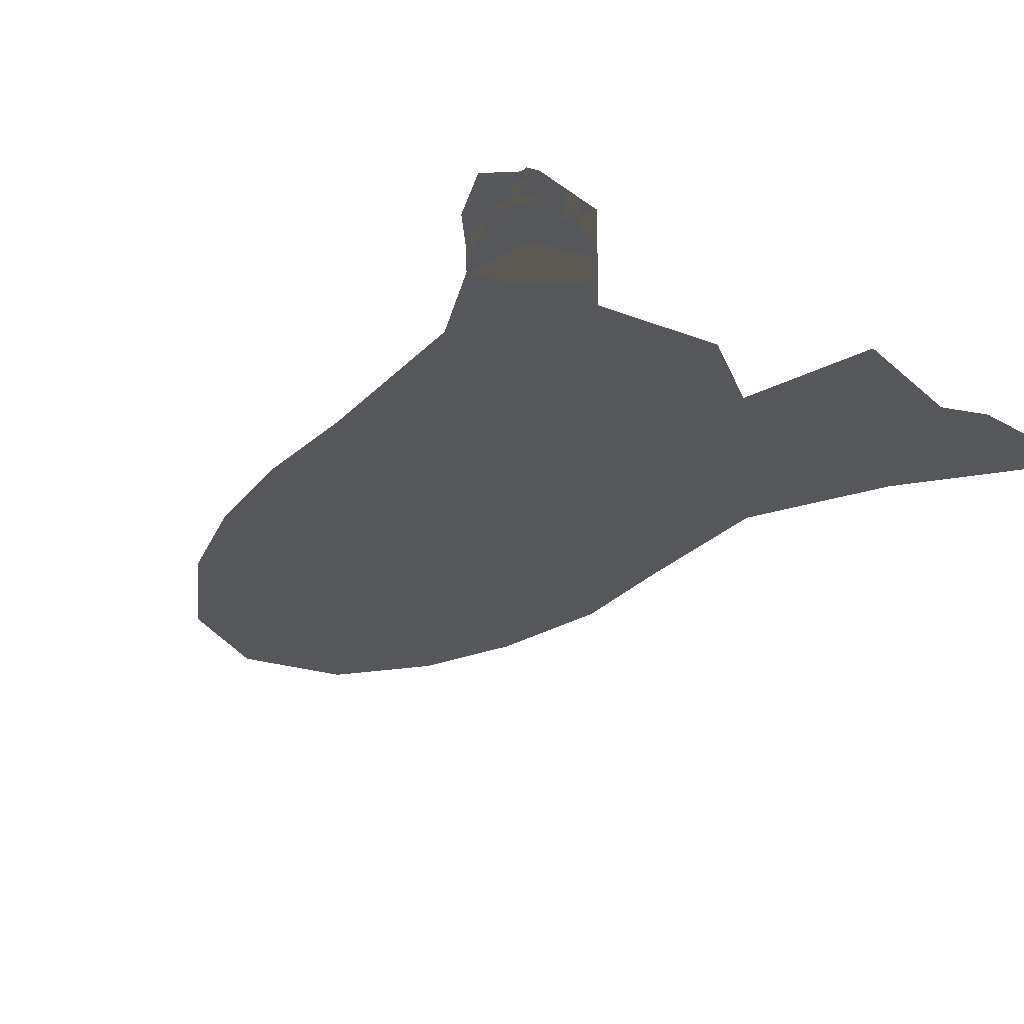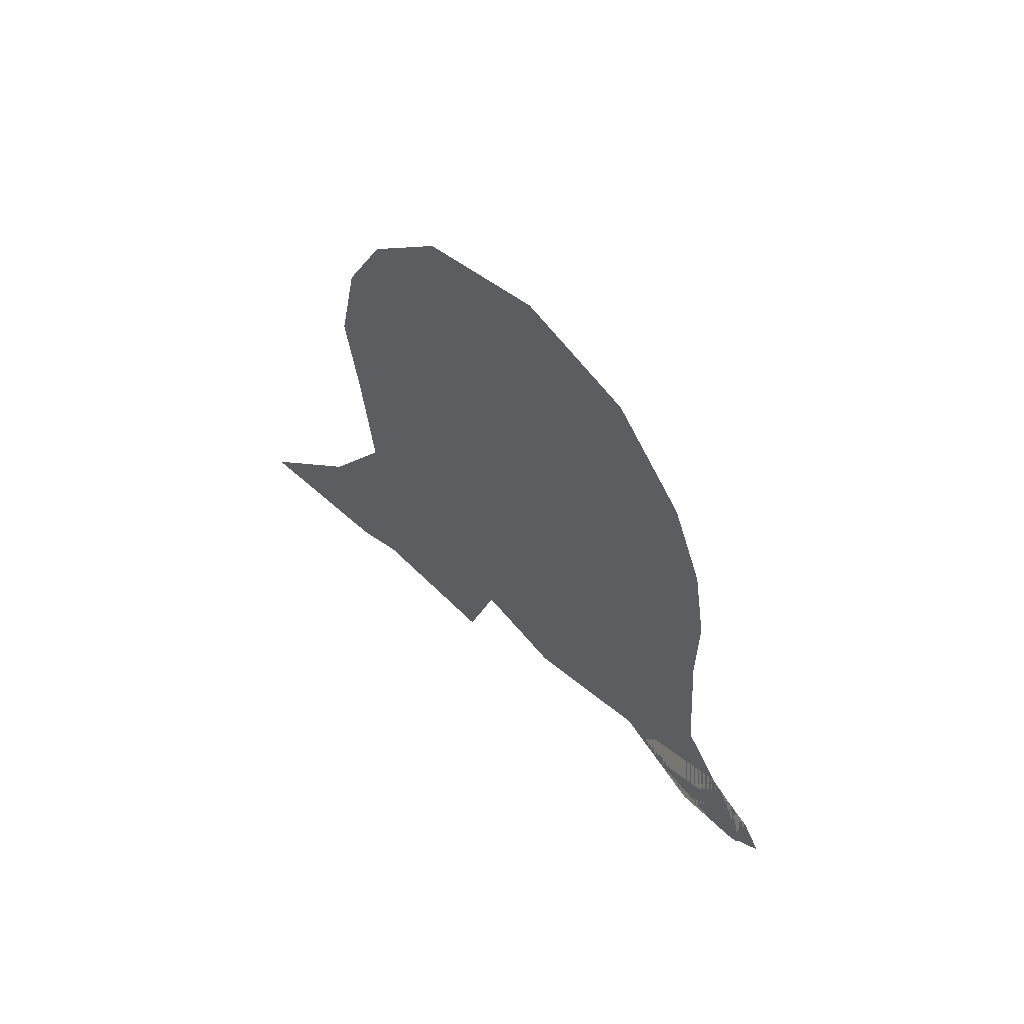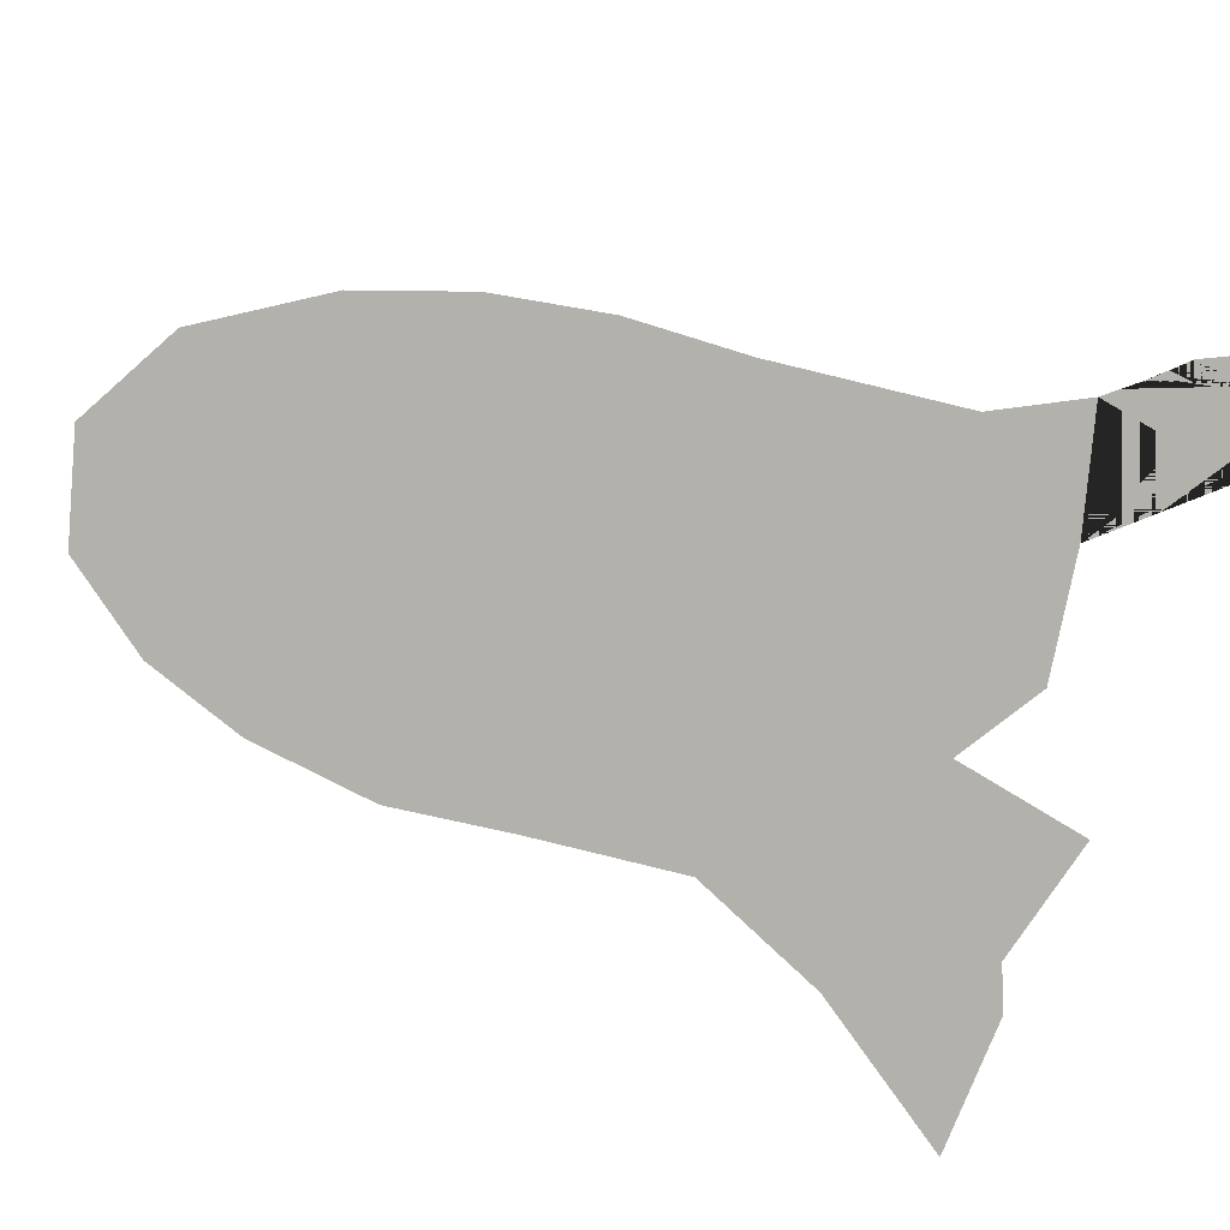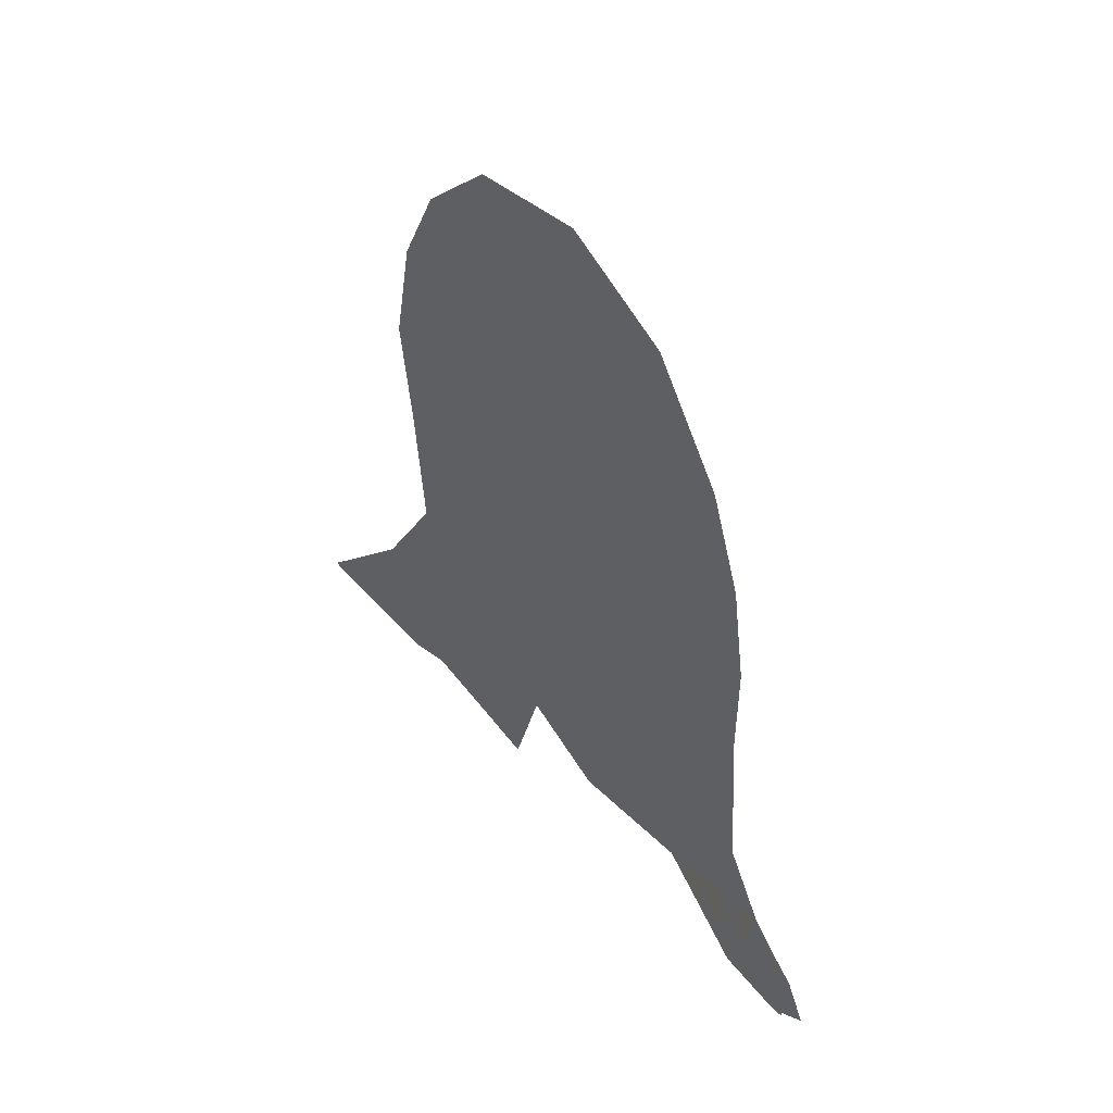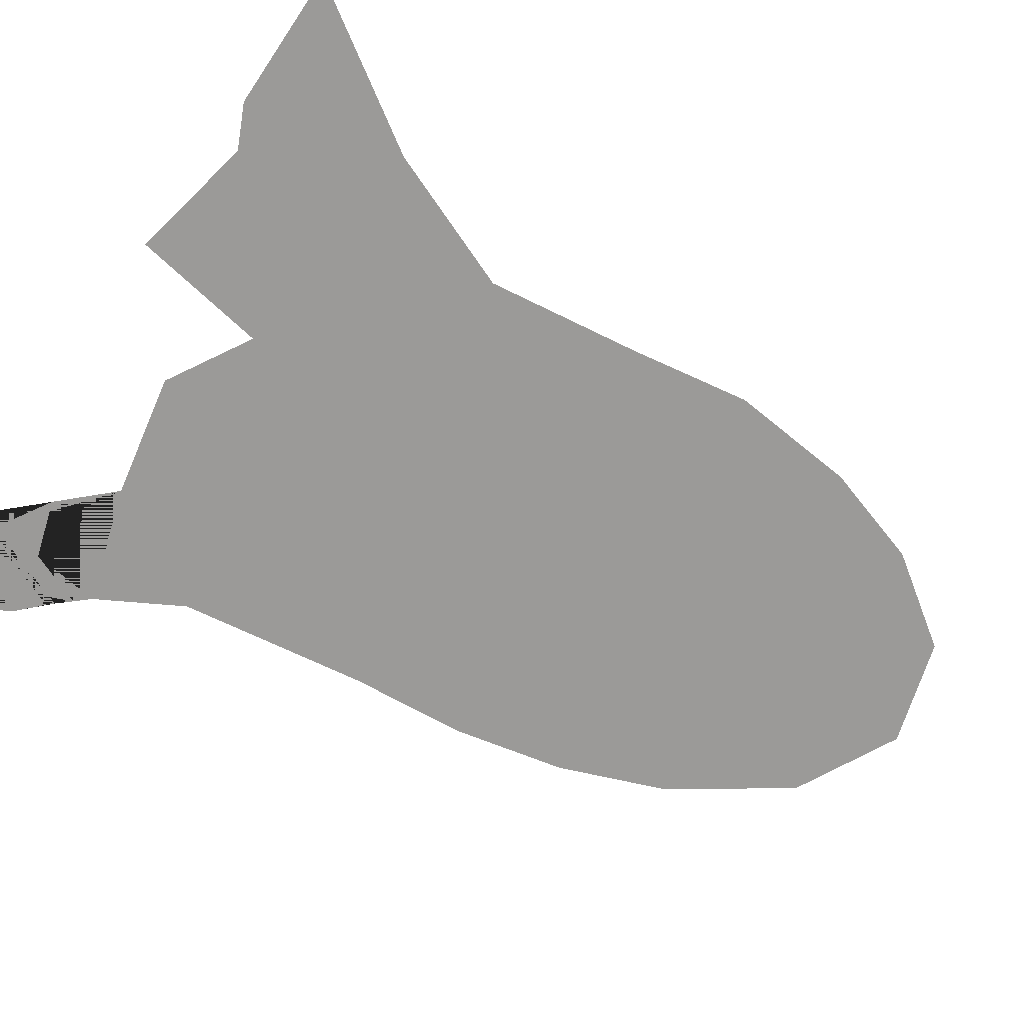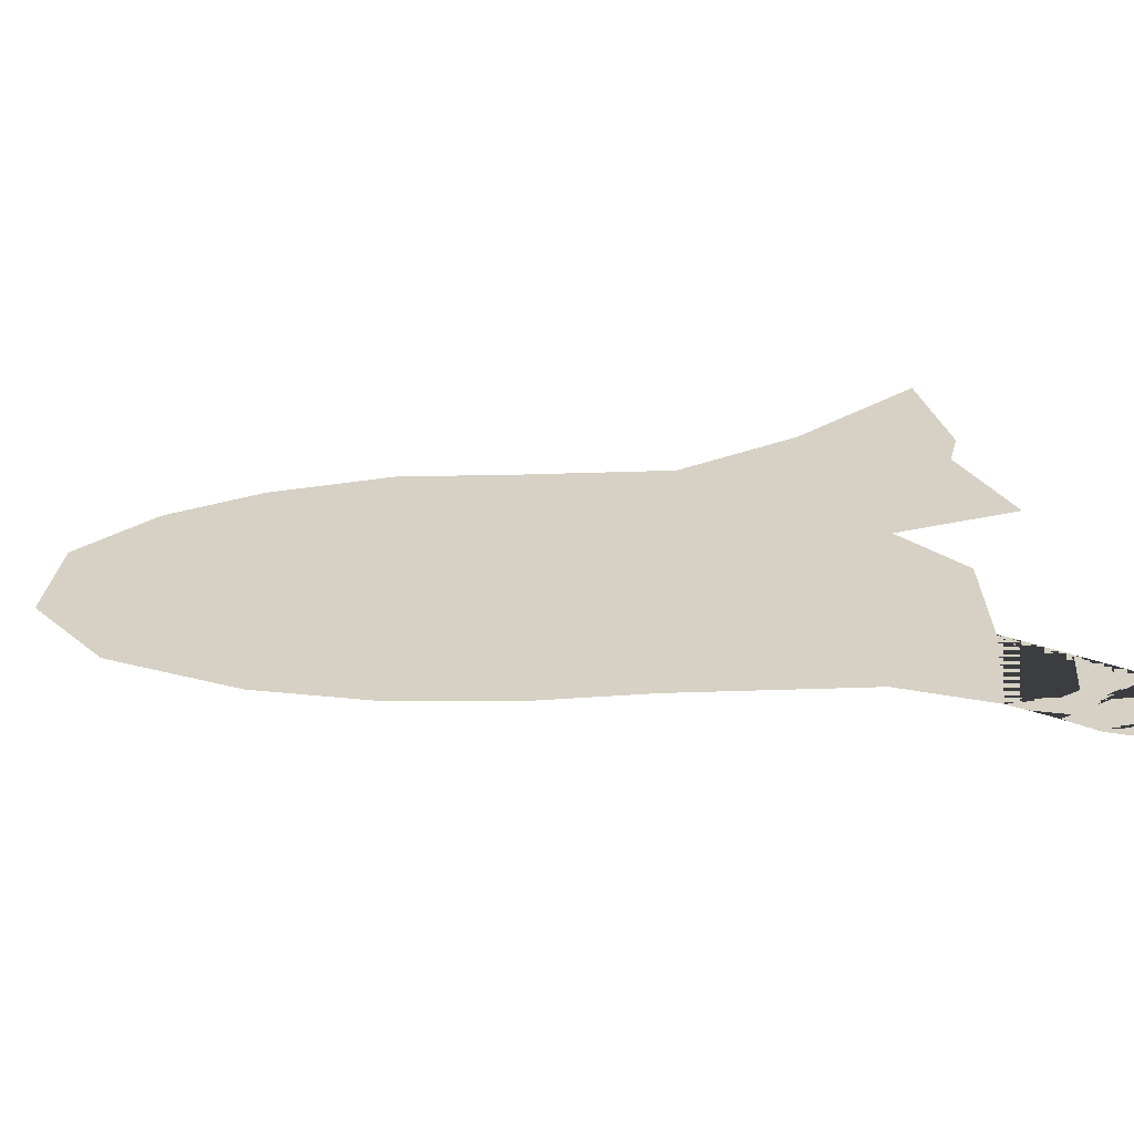
<metadata>
{"format":"obj","ext":"obj","renderer":"f3d","projection":"perspective","resolution":1024,"background":"white","views":[{"elev":-27.4,"azim":-37.4,"up":"+Z"},{"elev":67.4,"azim":-139.8,"up":"+Y"},{"elev":-79.1,"azim":-107.7,"up":"+Z"},{"elev":55.7,"azim":-132.4,"up":"+Y"},{"elev":-69.4,"azim":60.1,"up":"+Z"},{"elev":26.6,"azim":-97.4,"up":"+Z"}]}
</metadata>
<code>
v -1.019 -0.9717 25.12
v -0.05322 0.9347 25.12
v -0.5469 -0.6374 25.12
v 0.1181 -0.181 25.12
v -0.9897 -0.9792 25.12
v -0.2381 -0.3319 25.12
v -0.7965 -0.9407 25.12
v 0.02429 -0.5238 25.12
v -0.3928 1.48 25.12
v -0.1138 1.647 25.12
v -1.09 -0.8914 25.12
v 0.1128 -0.8951 25.12
v -0.2011 -0.6768 25.12
v 0.4589 -0.7964 25.12
v -0.4839 -0.2164 25.12
v 0.9683 -0.8157 25.12
v 0.7157 -0.7271 25.12
v 0.5818 -0.843 25.12
v -0.7239 0.5349 25.12
v -0.9447 -0.6487 25.12
v 0.1848 1.58 25.12
v -0.9746 -0.6873 25.12
v -0.9746 -0.6873 25.12
v -0.9746 -0.6873 25.12
v -0.5876 1.149 25.12
v 0.4825 -0.03714 25.12
v 0.663 -0.4105 25.12
v -0.7274 0.2069 25.12
v 0.5099 0.3898 25.12
v 0.5402 0.7227 25.12
v -1.027 -0.7433 25.12
v -0.6798 0.8486 25.12
v -0.7659 -0.3201 25.12
v 0.375 1.346 25.12
v 0.4824 1.072 25.12
v -0.8788 -0.5625 25.12
g mmGroup0
f 5 24 7
f 24 5 31
f 20 7 24
f 7 20 5
f 31 5 20
f 3 36 7
f 20 7 36
f 1 31 22
f 1 7 5
f 1 22 23
f 1 36 3
f 20 1 23
f 36 1 20
f 10 21 9
f 25 29 32
f 28 3 33
f 19 3 28
f 32 3 19
f 34 9 21
f 13 3 8
f 3 32 29
f 35 9 34
f 35 25 9
f 29 35 30
f 8 3 26
f 26 3 29
f 25 35 29
f 8 14 12
f 14 8 26
f 27 14 26
f 18 27 16
f 14 27 18
f 19 6 28
f 32 2 19
f 25 2 32
f 30 2 35
f 29 2 30
f 33 28 15
f 15 28 6
f 4 2 29
f 4 29 26
f 3 15 6
f 6 2 4
f 33 3 36
f 15 3 33
f 4 8 6
f 6 13 3
f 17 18 14
f 2 34 35
f 2 21 34
f 27 14 12
f 27 12 8
f 14 27 17
f 27 8 4
f 16 17 27
f 2 9 10
f 2 25 9
f 20 24 31
f 31 5 11
f 22 24 23
f 3 7 1
f 19 2 6
f 6 8 13
f 17 16 18
f 4 26 27
f 2 10 21

</code>
